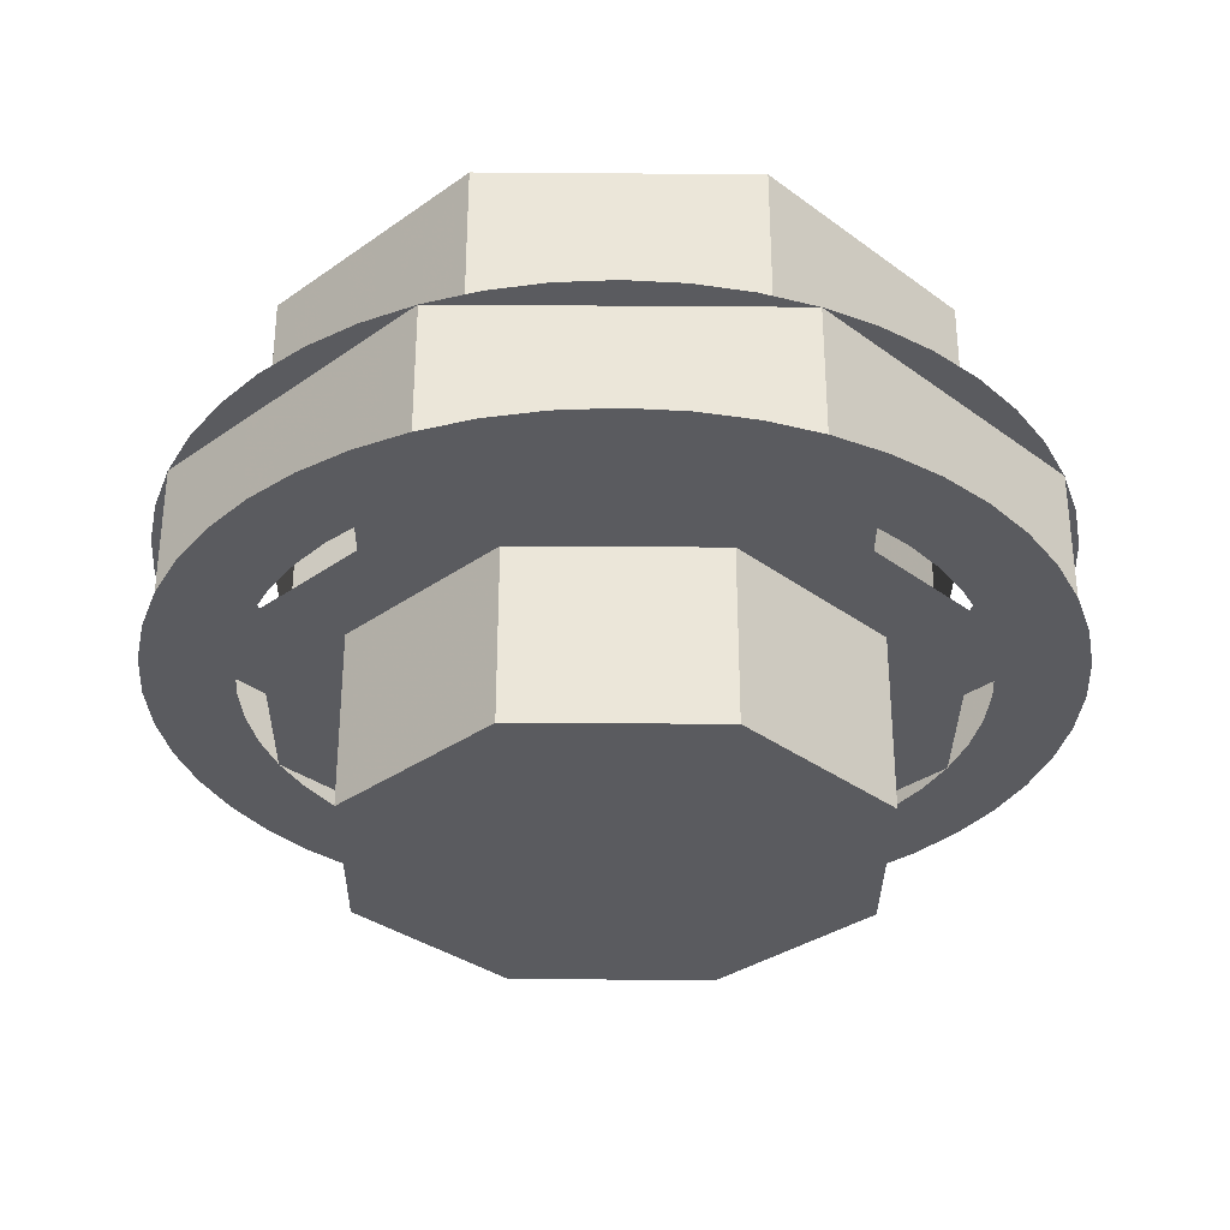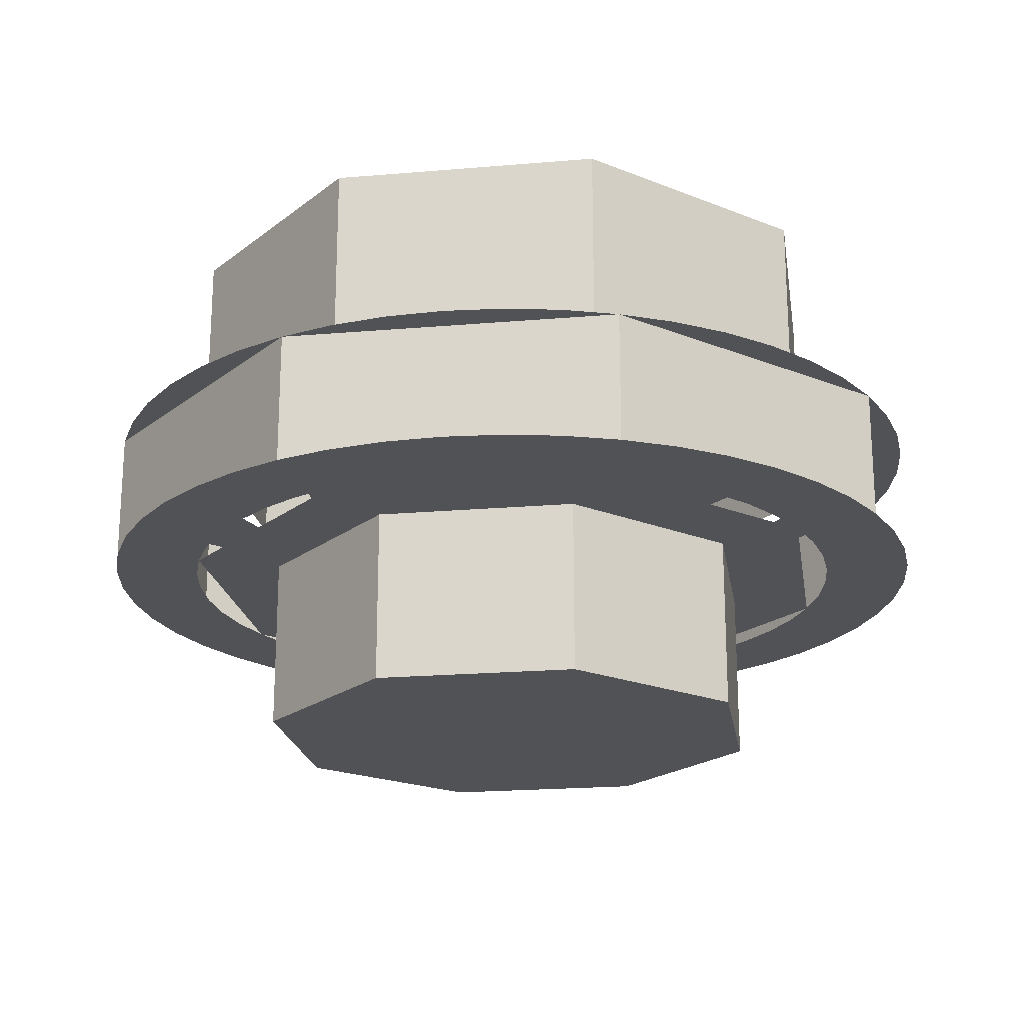
<metadata>
{"format":"obj","ext":"obj","renderer":"f3d","projection":"perspective","resolution":1024,"background":"white","views":[{"elev":-32.9,"azim":-113.1,"up":"+Y"},{"elev":-20.7,"azim":-148.7,"up":"+Y"}]}
</metadata>
<code>
v -0.2121 0.4 0.2121
v -0.3 0.4 0
v -0.3 0.15 0
v -0.2121 0.15 0.2121
v 0 0.4 0.3
v -0.2121 0.4 0.2121
v -0.2121 0.15 0.2121
v 0 0.15 0.3
v 0.2121 0.4 0.2121
v 0 0.4 0.3
v 0 0.15 0.3
v 0.2121 0.15 0.2121
v 0.3 0.4 0
v 0.2121 0.4 0.2121
v 0.2121 0.15 0.2121
v 0.3 0.15 0
v 0.2121 0.4 -0.2121
v 0.3 0.4 0
v 0.3 0.15 0
v 0.2121 0.15 -0.2121
v 0 0.4 -0.3
v 0.2121 0.4 -0.2121
v 0.2121 0.15 -0.2121
v 0 0.15 -0.3
v -0.2121 0.4 -0.2121
v 0 0.4 -0.3
v 0 0.15 -0.3
v -0.2121 0.15 -0.2121
v -0.3 0.4 0
v -0.2121 0.4 -0.2121
v -0.2121 0.15 -0.2121
v -0.3 0.15 0
v -0.2828 0.4 0.2828
v -0.4 0.4 0
v -0.4 0.15 0
v -0.2828 0.15 0.2828
v 0 0.4 0.4
v -0.2828 0.4 0.2828
v -0.2828 0.15 0.2828
v 0 0.15 0.4
v 0.2828 0.4 0.2828
v 0 0.4 0.4
v 0 0.15 0.4
v 0.2828 0.15 0.2828
v 0.4 0.4 0
v 0.2828 0.4 0.2828
v 0.2828 0.15 0.2828
v 0.4 0.15 0
v 0.2828 0.4 -0.2828
v 0.4 0.4 0
v 0.4 0.15 0
v 0.2828 0.15 -0.2828
v 0 0.4 -0.4
v 0.2828 0.4 -0.2828
v 0.2828 0.15 -0.2828
v 0 0.15 -0.4
v -0.2828 0.4 -0.2828
v 0 0.4 -0.4
v 0 0.15 -0.4
v -0.2828 0.15 -0.2828
v -0.4 0.4 0
v -0.2828 0.4 -0.2828
v -0.2828 0.15 -0.2828
v -0.4 0.15 0
v -0.4 0.4 0
v -0.2828 0.4 0.2828
v -0.2121 0.4 0.2121
v -0.3 0.4 0
v -0.2828 0.4 0.2828
v 0 0.4 0.4
v 0 0.4 0.3
v -0.2121 0.4 0.2121
v 0 0.4 0.4
v 0.2828 0.4 0.2828
v 0.2121 0.4 0.2121
v 0 0.4 0.3
v 0.2828 0.4 0.2828
v 0.4 0.4 0
v 0.3 0.4 0
v 0.2121 0.4 0.2121
v 0.4 0.4 0
v 0.2828 0.4 -0.2828
v 0.2121 0.4 -0.2121
v 0.3 0.4 0
v 0.2828 0.4 -0.2828
v 0 0.4 -0.4
v 0 0.4 -0.3
v 0.2121 0.4 -0.2121
v 0 0.4 -0.4
v -0.2828 0.4 -0.2828
v -0.2121 0.4 -0.2121
v 0 0.4 -0.3
v -0.2828 0.4 -0.2828
v -0.4 0.4 0
v -0.3 0.4 0
v -0.2121 0.4 -0.2121
v 0 0.15 0
v -0.3 0.15 0
v -0.2121 0.15 0.2121
v 0 0.15 0
v -0.2121 0.15 0.2121
v 0 0.15 0.3
v 0 0.15 0
v 0 0.15 0.3
v 0.2121 0.15 0.2121
v 0 0.15 0
v 0.2121 0.15 0.2121
v 0.3 0.15 0
v 0 0.15 0
v 0.3 0.15 0
v 0.2121 0.15 -0.2121
v 0 0.15 0
v 0.2121 0.15 -0.2121
v 0 0.15 -0.3
v 0 0.15 0
v 0 0.15 -0.3
v -0.2121 0.15 -0.2121
v 0 0.15 0
v -0.2121 0.15 -0.2121
v -0.3 0.15 0
v -0.5 0.15 0
v -0.4957 0.15 0.06525
v -0.3966 0.15 0.0522
v -0.4 0.15 0
v -0.4957 0.15 0.06525
v -0.4829 0.15 0.1294
v -0.3864 0.15 0.1035
v -0.3966 0.15 0.0522
v -0.4829 0.15 0.1294
v -0.462 0.15 0.1913
v -0.3696 0.15 0.1531
v -0.3864 0.15 0.1035
v -0.462 0.15 0.1913
v -0.433 0.15 0.25
v -0.3464 0.15 0.2
v -0.3696 0.15 0.1531
v -0.433 0.15 0.25
v -0.3967 0.15 0.3044
v -0.3174 0.15 0.2435
v -0.3464 0.15 0.2
v -0.3967 0.15 0.3044
v -0.3535 0.15 0.3535
v -0.2828 0.15 0.2828
v -0.3174 0.15 0.2435
v -0.3535 0.15 0.3535
v -0.3044 0.15 0.3967
v -0.2435 0.15 0.3174
v -0.2828 0.15 0.2828
v -0.3044 0.15 0.3967
v -0.25 0.15 0.433
v -0.2 0.15 0.3464
v -0.2435 0.15 0.3174
v -0.25 0.15 0.433
v -0.1913 0.15 0.462
v -0.1531 0.15 0.3696
v -0.2 0.15 0.3464
v -0.1913 0.15 0.462
v -0.1294 0.15 0.4829
v -0.1035 0.15 0.3864
v -0.1531 0.15 0.3696
v -0.1294 0.15 0.4829
v -0.06525 0.15 0.4957
v -0.0522 0.15 0.3966
v -0.1035 0.15 0.3864
v -0.06525 0.15 0.4957
v 0 0.15 0.5
v 0 0.15 0.4
v -0.0522 0.15 0.3966
v 0 0.15 0.5
v 0.06525 0.15 0.4957
v 0.0522 0.15 0.3966
v 0 0.15 0.4
v 0.06525 0.15 0.4957
v 0.1294 0.15 0.4829
v 0.1035 0.15 0.3864
v 0.0522 0.15 0.3966
v 0.1294 0.15 0.4829
v 0.1913 0.15 0.462
v 0.1531 0.15 0.3696
v 0.1035 0.15 0.3864
v 0.1913 0.15 0.462
v 0.25 0.15 0.433
v 0.2 0.15 0.3464
v 0.1531 0.15 0.3696
v 0.25 0.15 0.433
v 0.3044 0.15 0.3967
v 0.2435 0.15 0.3174
v 0.2 0.15 0.3464
v 0.3044 0.15 0.3967
v 0.3535 0.15 0.3535
v 0.2828 0.15 0.2828
v 0.2435 0.15 0.3174
v 0.3535 0.15 0.3535
v 0.3967 0.15 0.3044
v 0.3174 0.15 0.2435
v 0.2828 0.15 0.2828
v 0.3967 0.15 0.3044
v 0.433 0.15 0.25
v 0.3464 0.15 0.2
v 0.3174 0.15 0.2435
v 0.433 0.15 0.25
v 0.462 0.15 0.1913
v 0.3696 0.15 0.1531
v 0.3464 0.15 0.2
v 0.462 0.15 0.1913
v 0.4829 0.15 0.1294
v 0.3864 0.15 0.1035
v 0.3696 0.15 0.1531
v 0.4829 0.15 0.1294
v 0.4957 0.15 0.06525
v 0.3966 0.15 0.0522
v 0.3864 0.15 0.1035
v 0.4957 0.15 0.06525
v 0.5 0.15 0
v 0.4 0.15 0
v 0.3966 0.15 0.0522
v 0.5 0.15 0
v 0.4957 0.15 -0.06525
v 0.3966 0.15 -0.0522
v 0.4 0.15 0
v 0.4957 0.15 -0.06525
v 0.4829 0.15 -0.1294
v 0.3864 0.15 -0.1035
v 0.3966 0.15 -0.0522
v 0.4829 0.15 -0.1294
v 0.462 0.15 -0.1913
v 0.3696 0.15 -0.1531
v 0.3864 0.15 -0.1035
v 0.462 0.15 -0.1913
v 0.433 0.15 -0.25
v 0.3464 0.15 -0.2
v 0.3696 0.15 -0.1531
v 0.433 0.15 -0.25
v 0.3967 0.15 -0.3044
v 0.3174 0.15 -0.2435
v 0.3464 0.15 -0.2
v 0.3967 0.15 -0.3044
v 0.3535 0.15 -0.3535
v 0.2828 0.15 -0.2828
v 0.3174 0.15 -0.2435
v 0.3535 0.15 -0.3535
v 0.3044 0.15 -0.3967
v 0.2435 0.15 -0.3174
v 0.2828 0.15 -0.2828
v 0.3044 0.15 -0.3967
v 0.25 0.15 -0.433
v 0.2 0.15 -0.3464
v 0.2435 0.15 -0.3174
v 0.25 0.15 -0.433
v 0.1913 0.15 -0.462
v 0.1531 0.15 -0.3696
v 0.2 0.15 -0.3464
v 0.1913 0.15 -0.462
v 0.1294 0.15 -0.4829
v 0.1035 0.15 -0.3864
v 0.1531 0.15 -0.3696
v 0.1294 0.15 -0.4829
v 0.06525 0.15 -0.4957
v 0.0522 0.15 -0.3966
v 0.1035 0.15 -0.3864
v 0.06525 0.15 -0.4957
v 0 0.15 -0.5
v 0 0.15 -0.4
v 0.0522 0.15 -0.3966
v 0 0.15 -0.5
v -0.06525 0.15 -0.4957
v -0.0522 0.15 -0.3966
v 0 0.15 -0.4
v -0.06525 0.15 -0.4957
v -0.1294 0.15 -0.4829
v -0.1035 0.15 -0.3864
v -0.0522 0.15 -0.3966
v -0.1294 0.15 -0.4829
v -0.1913 0.15 -0.462
v -0.1531 0.15 -0.3696
v -0.1035 0.15 -0.3864
v -0.1913 0.15 -0.462
v -0.25 0.15 -0.433
v -0.2 0.15 -0.3464
v -0.1531 0.15 -0.3696
v -0.25 0.15 -0.433
v -0.3044 0.15 -0.3967
v -0.2435 0.15 -0.3174
v -0.2 0.15 -0.3464
v -0.3044 0.15 -0.3967
v -0.3535 0.15 -0.3535
v -0.2828 0.15 -0.2828
v -0.2435 0.15 -0.3174
v -0.3535 0.15 -0.3535
v -0.3967 0.15 -0.3044
v -0.3174 0.15 -0.2435
v -0.2828 0.15 -0.2828
v -0.3967 0.15 -0.3044
v -0.433 0.15 -0.25
v -0.3464 0.15 -0.2
v -0.3174 0.15 -0.2435
v -0.433 0.15 -0.25
v -0.462 0.15 -0.1913
v -0.3696 0.15 -0.1531
v -0.3464 0.15 -0.2
v -0.462 0.15 -0.1913
v -0.4829 0.15 -0.1294
v -0.3864 0.15 -0.1035
v -0.3696 0.15 -0.1531
v -0.4829 0.15 -0.1294
v -0.4957 0.15 -0.06525
v -0.3966 0.15 -0.0522
v -0.3864 0.15 -0.1035
v -0.4957 0.15 -0.06525
v -0.5 0.15 0
v -0.4 0.15 0
v -0.3966 0.15 -0.0522
v 0.3535 0 0.3535
v 0.5 0 0
v 0.5 0.15 0
v 0.3535 0.15 0.3535
v 0 0 0.5
v 0.3535 0 0.3535
v 0.3535 0.15 0.3535
v 0 0.15 0.5
v -0.3535 0 0.3535
v 0 0 0.5
v 0 0.15 0.5
v -0.3535 0.15 0.3535
v -0.5 0 0
v -0.3535 0 0.3535
v -0.3535 0.15 0.3535
v -0.5 0.15 0
v -0.3535 0 -0.3535
v -0.5 0 0
v -0.5 0.15 0
v -0.3535 0.15 -0.3535
v 0 0 -0.5
v -0.3535 0 -0.3535
v -0.3535 0.15 -0.3535
v 0 0.15 -0.5
v 0.3535 0 -0.3535
v 0 0 -0.5
v 0 0.15 -0.5
v 0.3535 0.15 -0.3535
v 0.5 0 0
v 0.3535 0 -0.3535
v 0.3535 0.15 -0.3535
v 0.5 0.15 0
v 0.5 0 0
v 0.4957 0 0.06525
v 0.3966 0 0.0522
v 0.4 0 0
v 0.4957 0 0.06525
v 0.4829 0 0.1294
v 0.3864 0 0.1035
v 0.3966 0 0.0522
v 0.4829 0 0.1294
v 0.462 0 0.1913
v 0.3696 0 0.1531
v 0.3864 0 0.1035
v 0.462 0 0.1913
v 0.433 0 0.25
v 0.3464 0 0.2
v 0.3696 0 0.1531
v 0.433 0 0.25
v 0.3967 0 0.3044
v 0.3174 0 0.2435
v 0.3464 0 0.2
v 0.3967 0 0.3044
v 0.3535 0 0.3535
v 0.2828 0 0.2828
v 0.3174 0 0.2435
v 0.3535 0 0.3535
v 0.3044 0 0.3967
v 0.2435 0 0.3174
v 0.2828 0 0.2828
v 0.3044 0 0.3967
v 0.25 0 0.433
v 0.2 0 0.3464
v 0.2435 0 0.3174
v 0.25 0 0.433
v 0.1913 0 0.462
v 0.1531 0 0.3696
v 0.2 0 0.3464
v 0.1913 0 0.462
v 0.1294 0 0.4829
v 0.1035 0 0.3864
v 0.1531 0 0.3696
v 0.1294 0 0.4829
v 0.06525 0 0.4957
v 0.0522 0 0.3966
v 0.1035 0 0.3864
v 0.06525 0 0.4957
v 0 0 0.5
v 0 0 0.4
v 0.0522 0 0.3966
v 0 0 0.5
v -0.06525 0 0.4957
v -0.0522 0 0.3966
v 0 0 0.4
v -0.06525 0 0.4957
v -0.1294 0 0.4829
v -0.1035 0 0.3864
v -0.0522 0 0.3966
v -0.1294 0 0.4829
v -0.1913 0 0.462
v -0.1531 0 0.3696
v -0.1035 0 0.3864
v -0.1913 0 0.462
v -0.25 0 0.433
v -0.2 0 0.3464
v -0.1531 0 0.3696
v -0.25 0 0.433
v -0.3044 0 0.3967
v -0.2435 0 0.3174
v -0.2 0 0.3464
v -0.3044 0 0.3967
v -0.3535 0 0.3535
v -0.2828 0 0.2828
v -0.2435 0 0.3174
v -0.3535 0 0.3535
v -0.3967 0 0.3044
v -0.3174 0 0.2435
v -0.2828 0 0.2828
v -0.3967 0 0.3044
v -0.433 0 0.25
v -0.3464 0 0.2
v -0.3174 0 0.2435
v -0.433 0 0.25
v -0.462 0 0.1913
v -0.3696 0 0.1531
v -0.3464 0 0.2
v -0.462 0 0.1913
v -0.4829 0 0.1294
v -0.3864 0 0.1035
v -0.3696 0 0.1531
v -0.4829 0 0.1294
v -0.4957 0 0.06525
v -0.3966 0 0.0522
v -0.3864 0 0.1035
v -0.4957 0 0.06525
v -0.5 0 0
v -0.4 0 0
v -0.3966 0 0.0522
v -0.5 0 0
v -0.4957 0 -0.06525
v -0.3966 0 -0.0522
v -0.4 0 0
v -0.4957 0 -0.06525
v -0.4829 0 -0.1294
v -0.3864 0 -0.1035
v -0.3966 0 -0.0522
v -0.4829 0 -0.1294
v -0.462 0 -0.1913
v -0.3696 0 -0.1531
v -0.3864 0 -0.1035
v -0.462 0 -0.1913
v -0.433 0 -0.25
v -0.3464 0 -0.2
v -0.3696 0 -0.1531
v -0.433 0 -0.25
v -0.3967 0 -0.3044
v -0.3174 0 -0.2435
v -0.3464 0 -0.2
v -0.3967 0 -0.3044
v -0.3535 0 -0.3535
v -0.2828 0 -0.2828
v -0.3174 0 -0.2435
v -0.3535 0 -0.3535
v -0.3044 0 -0.3967
v -0.2435 0 -0.3174
v -0.2828 0 -0.2828
v -0.3044 0 -0.3967
v -0.25 0 -0.433
v -0.2 0 -0.3464
v -0.2435 0 -0.3174
v -0.25 0 -0.433
v -0.1913 0 -0.462
v -0.1531 0 -0.3696
v -0.2 0 -0.3464
v -0.1913 0 -0.462
v -0.1294 0 -0.4829
v -0.1035 0 -0.3864
v -0.1531 0 -0.3696
v -0.1294 0 -0.4829
v -0.06525 0 -0.4957
v -0.0522 0 -0.3966
v -0.1035 0 -0.3864
v -0.06525 0 -0.4957
v 0 0 -0.5
v 0 0 -0.4
v -0.0522 0 -0.3966
v 0 0 -0.5
v 0.06525 0 -0.4957
v 0.0522 0 -0.3966
v 0 0 -0.4
v 0.06525 0 -0.4957
v 0.1294 0 -0.4829
v 0.1035 0 -0.3864
v 0.0522 0 -0.3966
v 0.1294 0 -0.4829
v 0.1913 0 -0.462
v 0.1531 0 -0.3696
v 0.1035 0 -0.3864
v 0.1913 0 -0.462
v 0.25 0 -0.433
v 0.2 0 -0.3464
v 0.1531 0 -0.3696
v 0.25 0 -0.433
v 0.3044 0 -0.3967
v 0.2435 0 -0.3174
v 0.2 0 -0.3464
v 0.3044 0 -0.3967
v 0.3535 0 -0.3535
v 0.2828 0 -0.2828
v 0.2435 0 -0.3174
v 0.3535 0 -0.3535
v 0.3967 0 -0.3044
v 0.3174 0 -0.2435
v 0.2828 0 -0.2828
v 0.3967 0 -0.3044
v 0.433 0 -0.25
v 0.3464 0 -0.2
v 0.3174 0 -0.2435
v 0.433 0 -0.25
v 0.462 0 -0.1913
v 0.3696 0 -0.1531
v 0.3464 0 -0.2
v 0.462 0 -0.1913
v 0.4829 0 -0.1294
v 0.3864 0 -0.1035
v 0.3696 0 -0.1531
v 0.4829 0 -0.1294
v 0.4957 0 -0.06525
v 0.3966 0 -0.0522
v 0.3864 0 -0.1035
v 0.4957 0 -0.06525
v 0.5 0 0
v 0.4 0 0
v 0.3966 0 -0.0522
v 0.4 0 0
v 0.2828 0 0.2828
v 0.2121 0 0.2121
v 0.3 0 0
v 0.2828 0 0.2828
v 0 0 0.4
v 0 0 0.3
v 0.2121 0 0.2121
v 0 0 0.4
v -0.2828 0 0.2828
v -0.2121 0 0.2121
v 0 0 0.3
v -0.2828 0 0.2828
v -0.4 0 0
v -0.3 0 0
v -0.2121 0 0.2121
v -0.4 0 0
v -0.2828 0 -0.2828
v -0.2121 0 -0.2121
v -0.3 0 0
v -0.2828 0 -0.2828
v 0 0 -0.4
v 0 0 -0.3
v -0.2121 0 -0.2121
v 0 0 -0.4
v 0.2828 0 -0.2828
v 0.2121 0 -0.2121
v 0 0 -0.3
v 0.2828 0 -0.2828
v 0.4 0 0
v 0.3 0 0
v 0.2121 0 -0.2121
v 0.2121 0 0.2121
v 0.3 0 0
v 0.3 -0.2 0
v 0.2121 -0.2 0.2121
v 0 0 0.3
v 0.2121 0 0.2121
v 0.2121 -0.2 0.2121
v 0 -0.2 0.3
v -0.2121 0 0.2121
v 0 0 0.3
v 0 -0.2 0.3
v -0.2121 -0.2 0.2121
v -0.3 0 0
v -0.2121 0 0.2121
v -0.2121 -0.2 0.2121
v -0.3 -0.2 0
v -0.2121 0 -0.2121
v -0.3 0 0
v -0.3 -0.2 0
v -0.2121 -0.2 -0.2121
v 0 0 -0.3
v -0.2121 0 -0.2121
v -0.2121 -0.2 -0.2121
v 0 -0.2 -0.3
v 0.2121 0 -0.2121
v 0 0 -0.3
v 0 -0.2 -0.3
v 0.2121 -0.2 -0.2121
v 0.3 0 0
v 0.2121 0 -0.2121
v 0.2121 -0.2 -0.2121
v 0.3 -0.2 0
v 0 -0.2 0
v 0.3 -0.2 0
v 0.2121 -0.2 0.2121
v 0 -0.2 0
v 0.2121 -0.2 0.2121
v 0 -0.2 0.3
v 0 -0.2 0
v 0 -0.2 0.3
v -0.2121 -0.2 0.2121
v 0 -0.2 0
v -0.2121 -0.2 0.2121
v -0.3 -0.2 0
v 0 -0.2 0
v -0.3 -0.2 0
v -0.2121 -0.2 -0.2121
v 0 -0.2 0
v -0.2121 -0.2 -0.2121
v 0 -0.2 -0.3
v 0 -0.2 0
v 0 -0.2 -0.3
v 0.2121 -0.2 -0.2121
v 0 -0.2 0
v 0.2121 -0.2 -0.2121
v 0.3 -0.2 0
g mesh461315
f 1 3 2
f 3 1 4
f 5 7 6
f 7 5 8
f 9 11 10
f 11 9 12
f 13 15 14
f 15 13 16
f 17 19 18
f 19 17 20
f 21 23 22
f 23 21 24
f 25 27 26
f 27 25 28
f 29 31 30
f 31 29 32
g mesh461317
f 33 34 35
f 35 36 33
f 37 38 39
f 39 40 37
f 41 42 43
f 43 44 41
f 45 46 47
f 47 48 45
f 49 50 51
f 51 52 49
f 53 54 55
f 55 56 53
f 57 58 59
f 59 60 57
f 61 62 63
f 63 64 61
g mesh461319
f 65 66 67
f 67 68 65
f 69 70 71
f 71 72 69
f 73 74 75
f 75 76 73
f 77 78 79
f 79 80 77
f 81 82 83
f 83 84 81
f 85 86 87
f 87 88 85
f 89 90 91
f 91 92 89
f 93 94 95
f 95 96 93
g mesh461322
f 97 98 99
f 100 101 102
f 103 104 105
f 106 107 108
f 109 110 111
f 112 113 114
f 115 116 117
f 118 119 120
g mesh461324
f 121 122 123
f 123 124 121
f 125 126 127
f 127 128 125
f 129 130 131
f 131 132 129
f 133 134 135
f 135 136 133
f 137 138 139
f 139 140 137
f 141 142 143
f 143 144 141
f 145 146 147
f 147 148 145
f 149 150 151
f 151 152 149
f 153 154 155
f 155 156 153
f 157 158 159
f 159 160 157
f 161 162 163
f 163 164 161
f 165 166 167
f 167 168 165
f 169 170 171
f 171 172 169
f 173 174 175
f 175 176 173
f 177 178 179
f 179 180 177
f 181 182 183
f 183 184 181
f 185 186 187
f 187 188 185
f 189 190 191
f 191 192 189
f 193 194 195
f 195 196 193
f 197 198 199
f 199 200 197
f 201 202 203
f 203 204 201
f 205 206 207
f 207 208 205
f 209 210 211
f 211 212 209
f 213 214 215
f 215 216 213
f 217 218 219
f 219 220 217
f 221 222 223
f 223 224 221
f 225 226 227
f 227 228 225
f 229 230 231
f 231 232 229
f 233 234 235
f 235 236 233
f 237 238 239
f 239 240 237
f 241 242 243
f 243 244 241
f 245 246 247
f 247 248 245
f 249 250 251
f 251 252 249
f 253 254 255
f 255 256 253
f 257 258 259
f 259 260 257
f 261 262 263
f 263 264 261
f 265 266 267
f 267 268 265
f 269 270 271
f 271 272 269
f 273 274 275
f 275 276 273
f 277 278 279
f 279 280 277
f 281 282 283
f 283 284 281
f 285 286 287
f 287 288 285
f 289 290 291
f 291 292 289
f 293 294 295
f 295 296 293
f 297 298 299
f 299 300 297
f 301 302 303
f 303 304 301
f 305 306 307
f 307 308 305
f 309 310 311
f 311 312 309
g mesh461328
f 313 314 315
f 315 316 313
f 317 318 319
f 319 320 317
f 321 322 323
f 323 324 321
f 325 326 327
f 327 328 325
f 329 330 331
f 331 332 329
f 333 334 335
f 335 336 333
f 337 338 339
f 339 340 337
f 341 342 343
f 343 344 341
g mesh461332
f 345 346 347
f 347 348 345
f 349 350 351
f 351 352 349
f 353 354 355
f 355 356 353
f 357 358 359
f 359 360 357
f 361 362 363
f 363 364 361
f 365 366 367
f 367 368 365
f 369 370 371
f 371 372 369
f 373 374 375
f 375 376 373
f 377 378 379
f 379 380 377
f 381 382 383
f 383 384 381
f 385 386 387
f 387 388 385
f 389 390 391
f 391 392 389
f 393 394 395
f 395 396 393
f 397 398 399
f 399 400 397
f 401 402 403
f 403 404 401
f 405 406 407
f 407 408 405
f 409 410 411
f 411 412 409
f 413 414 415
f 415 416 413
f 417 418 419
f 419 420 417
f 421 422 423
f 423 424 421
f 425 426 427
f 427 428 425
f 429 430 431
f 431 432 429
f 433 434 435
f 435 436 433
f 437 438 439
f 439 440 437
f 441 442 443
f 443 444 441
f 445 446 447
f 447 448 445
f 449 450 451
f 451 452 449
f 453 454 455
f 455 456 453
f 457 458 459
f 459 460 457
f 461 462 463
f 463 464 461
f 465 466 467
f 467 468 465
f 469 470 471
f 471 472 469
f 473 474 475
f 475 476 473
f 477 478 479
f 479 480 477
f 481 482 483
f 483 484 481
f 485 486 487
f 487 488 485
f 489 490 491
f 491 492 489
f 493 494 495
f 495 496 493
f 497 498 499
f 499 500 497
f 501 502 503
f 503 504 501
f 505 506 507
f 507 508 505
f 509 510 511
f 511 512 509
f 513 514 515
f 515 516 513
f 517 518 519
f 519 520 517
f 521 522 523
f 523 524 521
f 525 526 527
f 527 528 525
f 529 530 531
f 531 532 529
f 533 534 535
f 535 536 533
g mesh461334
f 537 538 539
f 539 540 537
f 541 542 543
f 543 544 541
f 545 546 547
f 547 548 545
f 549 550 551
f 551 552 549
f 553 554 555
f 555 556 553
f 557 558 559
f 559 560 557
f 561 562 563
f 563 564 561
f 565 566 567
f 567 568 565
g mesh461339
f 569 571 570
f 571 569 572
f 573 575 574
f 575 573 576
f 577 579 578
f 579 577 580
f 581 583 582
f 583 581 584
f 585 587 586
f 587 585 588
f 589 591 590
f 591 589 592
f 593 595 594
f 595 593 596
f 597 599 598
f 599 597 600
g mesh461341
f 601 602 603
f 604 605 606
f 607 608 609
f 610 611 612
f 613 614 615
f 616 617 618
f 619 620 621
f 622 623 624

</code>
